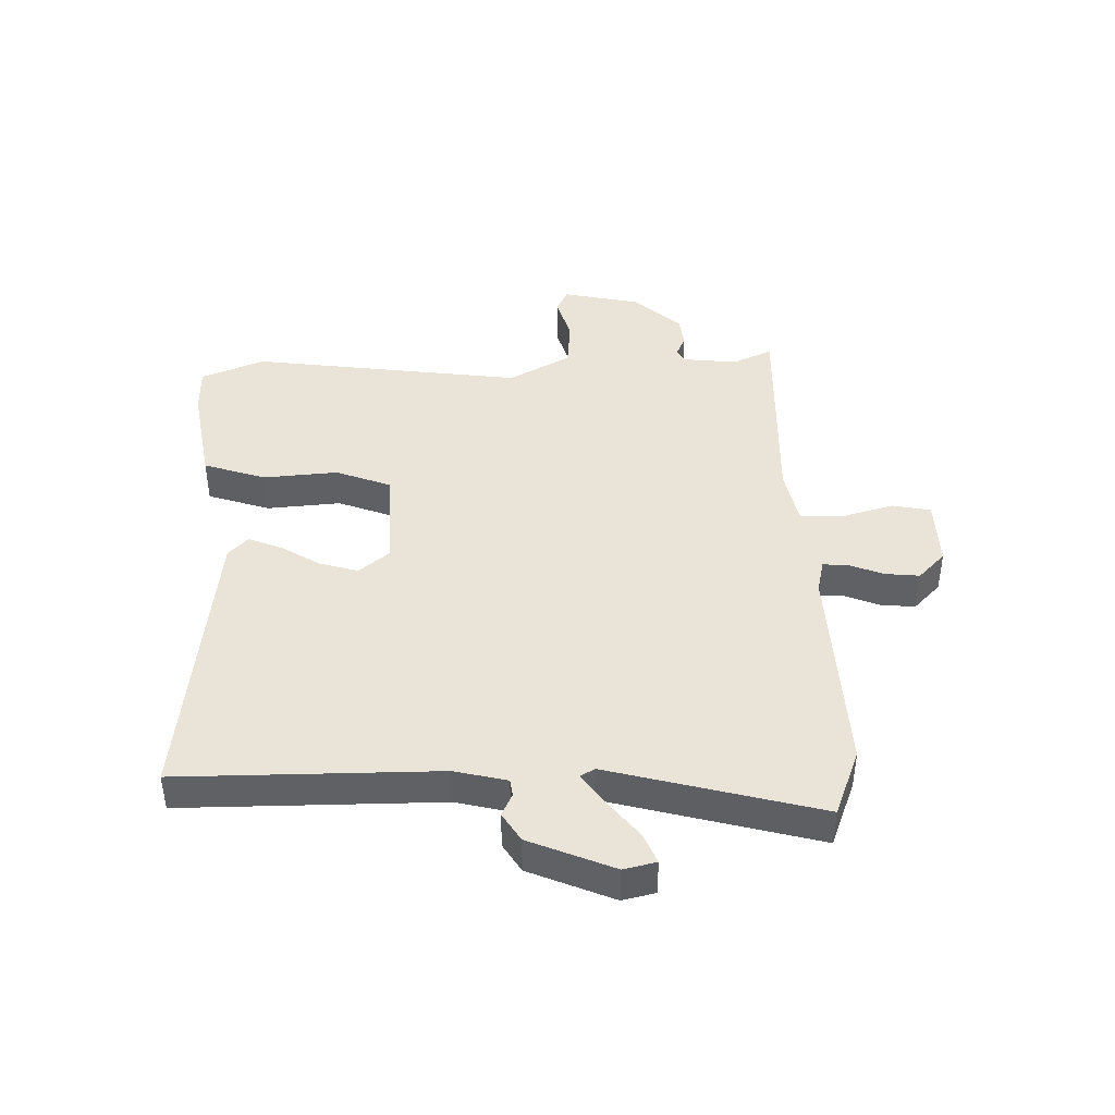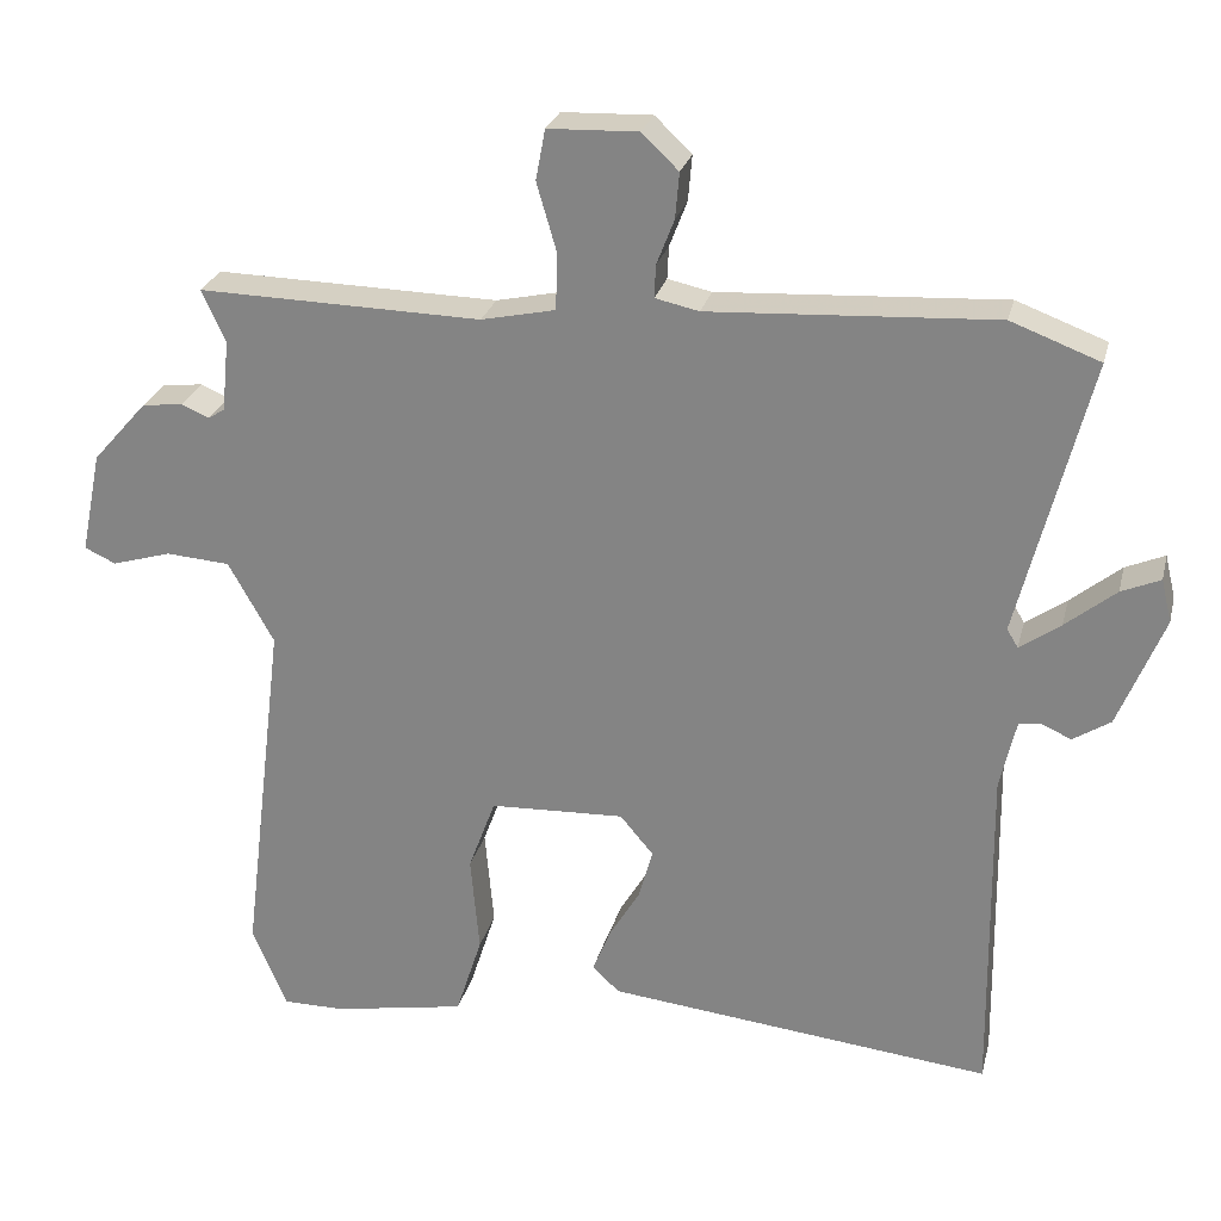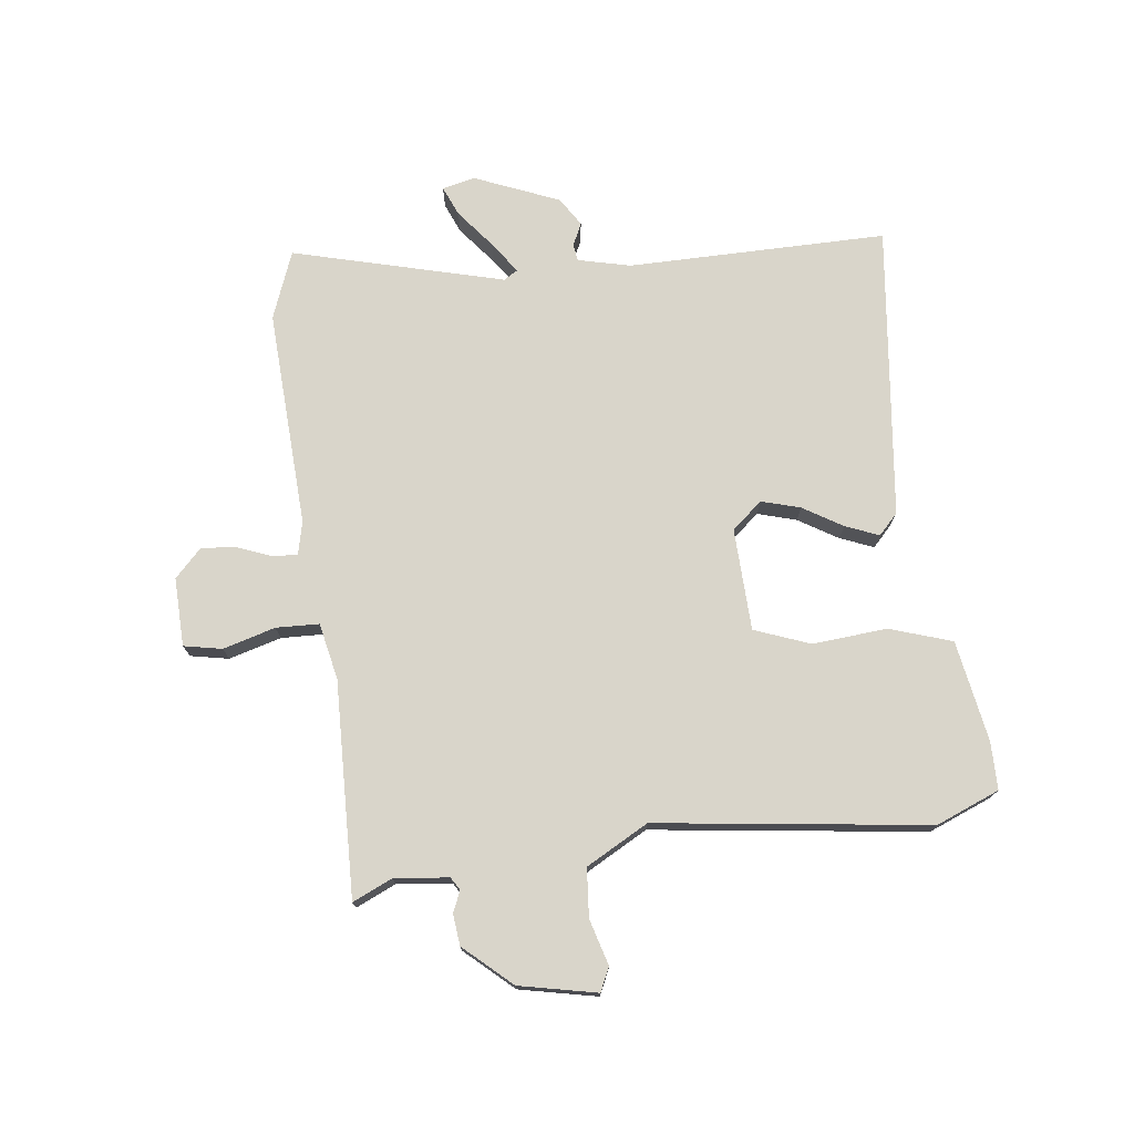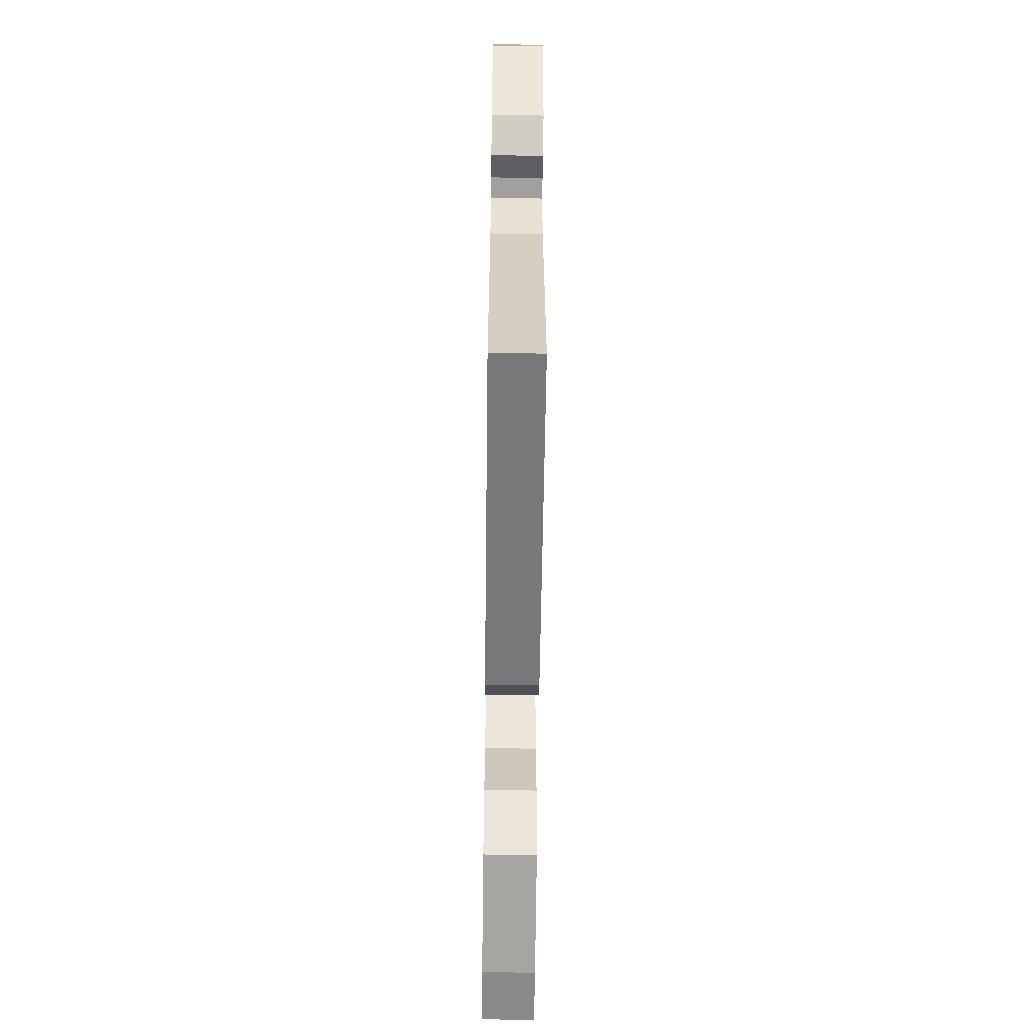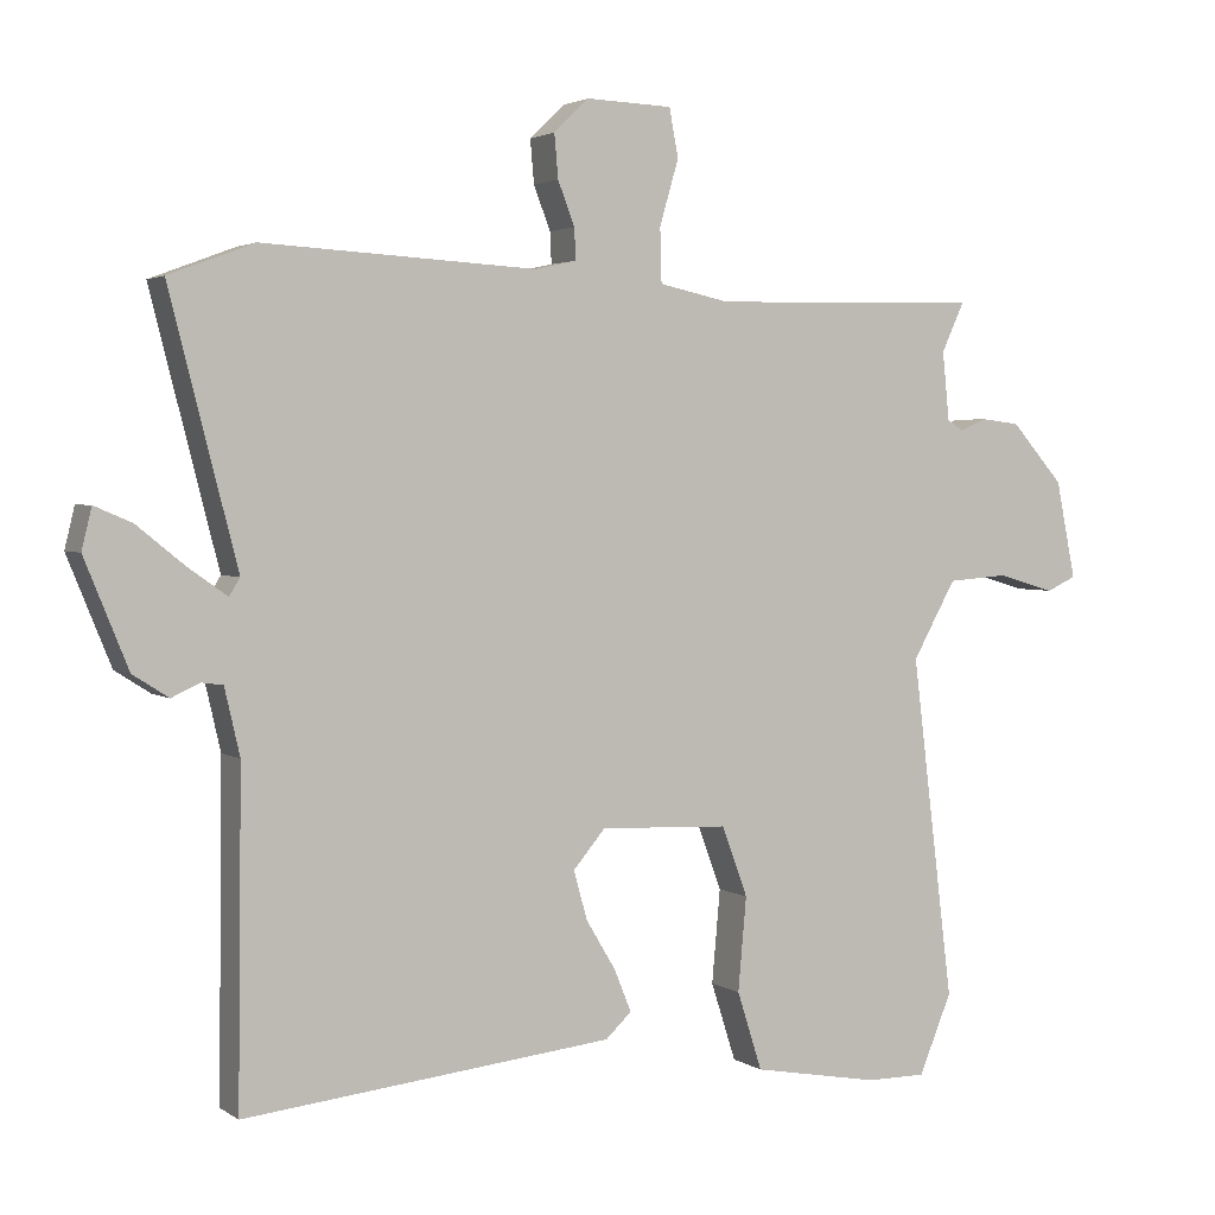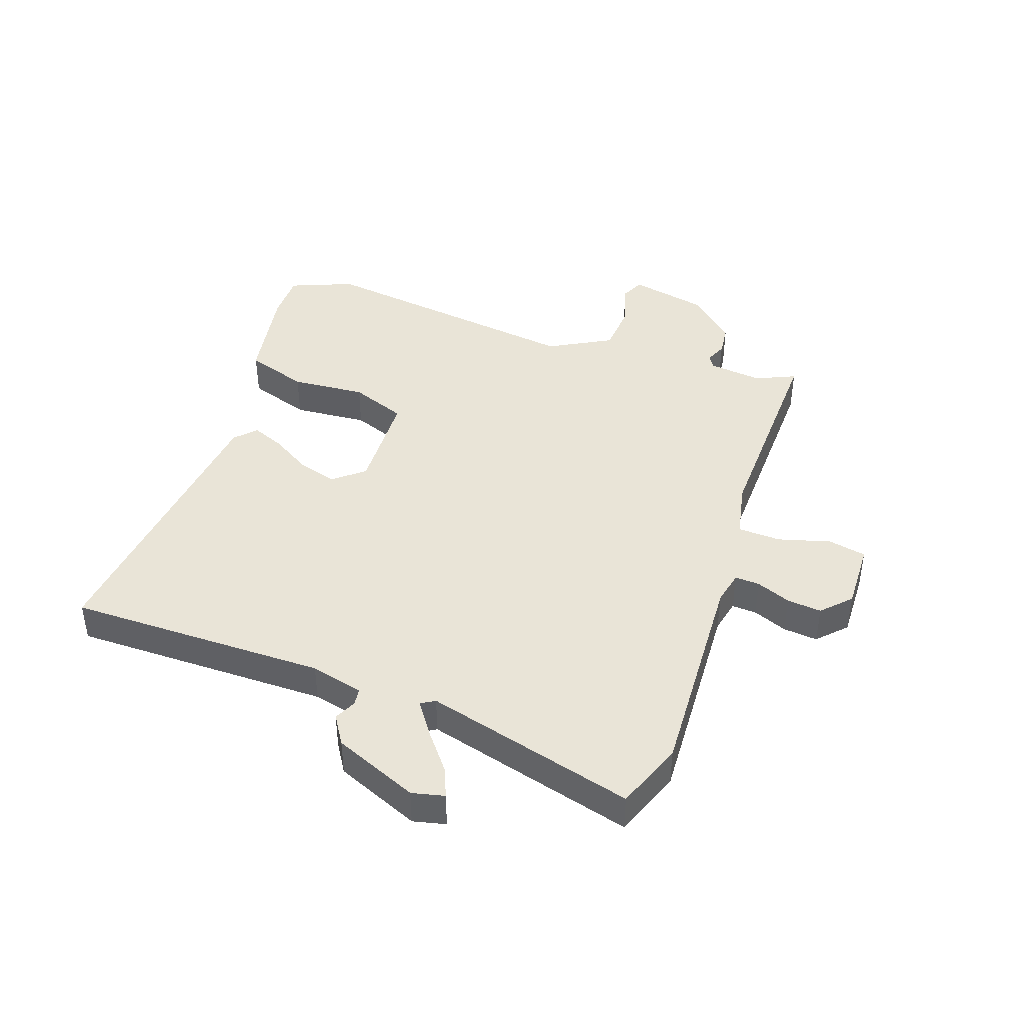
<metadata>
{"format":"obj","ext":"obj","renderer":"f3d","projection":"perspective","resolution":1024,"background":"white","views":[{"elev":42.9,"azim":-90.9,"up":"+Y"},{"elev":25.8,"azim":-166.4,"up":"+Z"},{"elev":74.6,"azim":83.4,"up":"+Y"},{"elev":-63.6,"azim":-90.7,"up":"+Z"},{"elev":2.8,"azim":-26.5,"up":"+Z"},{"elev":43.0,"azim":-70.3,"up":"+Y"}]}
</metadata>
<code>
v 0.539 0.07 0.477
v 0.509 0.07 0.412
v 0.518 0.07 0.322
v 0.539 0.07 0.309
v 0.574 0.07 0.324
v 0.625 0.07 0.318
v 0.694 0.07 0.24
v 0.72 0.07 0.112
v 0.681 0.07 0.094
v 0.606 0.07 0.116
v 0.526 0.07 0.11
v 0.469 0.07 0.008
v 0.524 0.07 -0.441
v 0.481 0.07 -0.545
v 0.403 0.07 -0.545
v 0.236 0.07 -0.515
v 0.203 0.07 -0.412
v 0.214 0.07 -0.289
v 0.18 0.07 -0.197
v 0.011 0.07 -0.19
v -0.031 0.07 -0.24
v -0.013 0.07 -0.304
v 0.026 0.07 -0.369
v 0.048 0.07 -0.424
v 0.014 0.07 -0.456
v -0.47 0.07 -0.508
v -0.465 0.07 -0.081
v -0.485 0.07 0.006
v -0.513 0.07 0.01
v -0.55 0.07 -0.007
v -0.597 0.07 0.023
v -0.654 0.07 0.163
v -0.641 0.07 0.217
v -0.592 0.07 0.196
v -0.529 0.07 0.145
v -0.478 0.07 0.109
v -0.464 0.07 0.132
v -0.553 0.07 0.48
v -0.441 0.07 0.522
v -0.083 0.07 0.502
v -0.028 0.07 0.514
v -0.03 0.07 0.555
v -0.052 0.07 0.612
v -0.057 0.07 0.669
v -0.011 0.07 0.713
v 0.102 0.07 0.709
v 0.114 0.07 0.646
v 0.089 0.07 0.56
v 0.091 0.07 0.489
v 0.184 0.07 0.469
v 0.539 0 0.477
v 0.509 0 0.412
v 0.518 0 0.322
v 0.539 0 0.309
v 0.574 0 0.324
v 0.625 0 0.318
v 0.694 0 0.24
v 0.72 0 0.112
v 0.681 0 0.094
v 0.606 0 0.116
v 0.526 0 0.11
v 0.469 0 0.008
v 0.524 0 -0.441
v 0.481 0 -0.545
v 0.403 0 -0.545
v 0.236 0 -0.515
v 0.203 0 -0.412
v 0.214 0 -0.289
v 0.18 0 -0.197
v 0.011 0 -0.19
v -0.031 0 -0.24
v -0.013 0 -0.304
v 0.026 0 -0.369
v 0.048 0 -0.424
v 0.014 0 -0.456
v -0.47 0 -0.508
v -0.465 0 -0.081
v -0.485 0 0.006
v -0.513 0 0.01
v -0.55 0 -0.007
v -0.597 0 0.023
v -0.654 0 0.163
v -0.641 0 0.217
v -0.592 0 0.196
v -0.529 0 0.145
v -0.478 0 0.109
v -0.464 0 0.132
v -0.553 0 0.48
v -0.441 0 0.522
v -0.083 0 0.502
v -0.028 0 0.514
v -0.03 0 0.555
v -0.052 0 0.612
v -0.057 0 0.669
v -0.011 0 0.713
v 0.102 0 0.709
v 0.114 0 0.646
v 0.089 0 0.56
v 0.091 0 0.489
v 0.184 0 0.469
f 46 47 48
f 45 46 48
f 44 45 48
f 43 44 48
f 42 43 48
f 41 42 48 49
f 40 41 49 50
f 39 40 50
f 38 39 50
f 37 38 50
f 33 34 35
f 32 33 35
f 31 32 35
f 30 31 35
f 29 30 35
f 28 29 35 36
f 50 1 2
f 37 50 2
f 36 37 2
f 28 36 2
f 27 28 2
f 25 26 27
f 24 25 27
f 23 24 27
f 22 23 27
f 16 17 18
f 15 16 18
f 14 15 18
f 13 14 18
f 12 13 18
f 11 12 18 19
f 8 9 10
f 7 8 10
f 6 7 10
f 5 6 10
f 4 5 10
f 3 4 10 11
f 11 19 20
f 3 11 20
f 2 3 20
f 21 22 27
f 2 20 21 27
f 98 97 96
f 98 96 95
f 98 95 94
f 98 94 93
f 98 93 92
f 99 98 92 91
f 100 99 91 90
f 100 90 89
f 100 89 88
f 100 88 87
f 85 84 83
f 85 83 82
f 85 82 81
f 85 81 80
f 85 80 79
f 86 85 79 78
f 52 51 100
f 52 100 87
f 52 87 86
f 52 86 78
f 52 78 77
f 77 76 75
f 77 75 74
f 77 74 73
f 77 73 72
f 68 67 66
f 68 66 65
f 68 65 64
f 68 64 63
f 68 63 62
f 69 68 62 61
f 60 59 58
f 60 58 57
f 60 57 56
f 60 56 55
f 60 55 54
f 61 60 54 53
f 70 69 61
f 70 61 53
f 70 53 52
f 77 72 71
f 77 71 70 52
f 1 51 52 2
f 2 52 53 3
f 3 53 54 4
f 4 54 55 5
f 5 55 56 6
f 6 56 57 7
f 7 57 58 8
f 8 58 59 9
f 9 59 60 10
f 10 60 61 11
f 11 61 62 12
f 12 62 63 13
f 13 63 64 14
f 14 64 65 15
f 15 65 66 16
f 16 66 67 17
f 17 67 68 18
f 18 68 69 19
f 19 69 70 20
f 20 70 71 21
f 21 71 72 22
f 22 72 73 23
f 23 73 74 24
f 24 74 75 25
f 25 75 76 26
f 26 76 77 27
f 27 77 78 28
f 28 78 79 29
f 29 79 80 30
f 30 80 81 31
f 31 81 82 32
f 32 82 83 33
f 33 83 84 34
f 34 84 85 35
f 35 85 86 36
f 36 86 87 37
f 37 87 88 38
f 38 88 89 39
f 39 89 90 40
f 40 90 91 41
f 41 91 92 42
f 42 92 93 43
f 43 93 94 44
f 44 94 95 45
f 45 95 96 46
f 46 96 97 47
f 47 97 98 48
f 48 98 99 49
f 49 99 100 50
f 50 100 51 1

</code>
